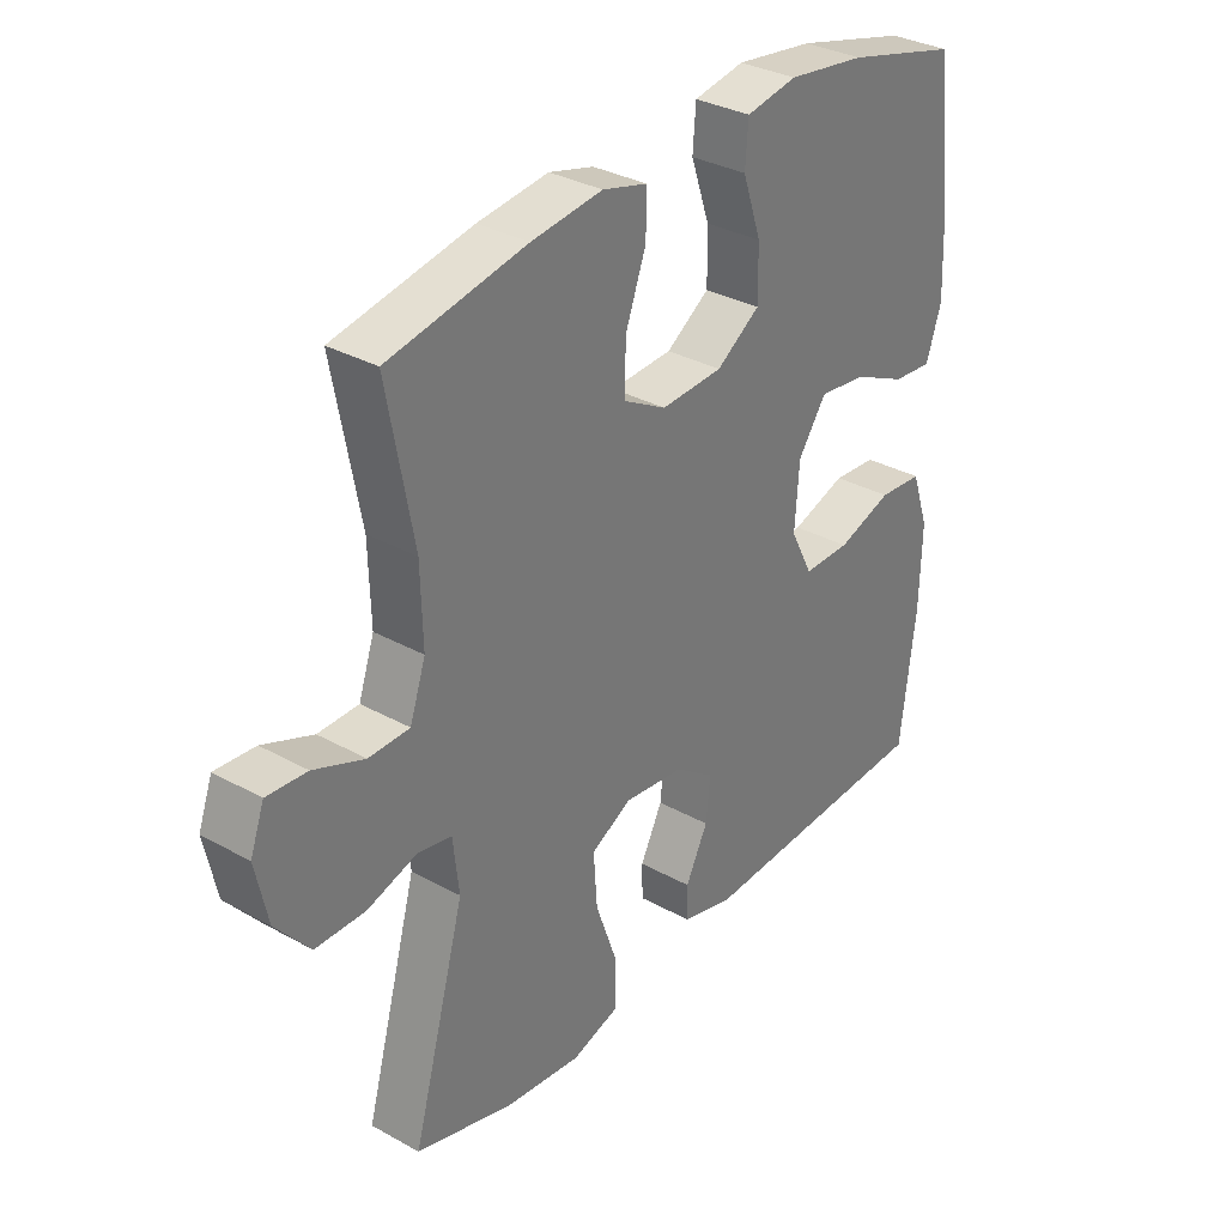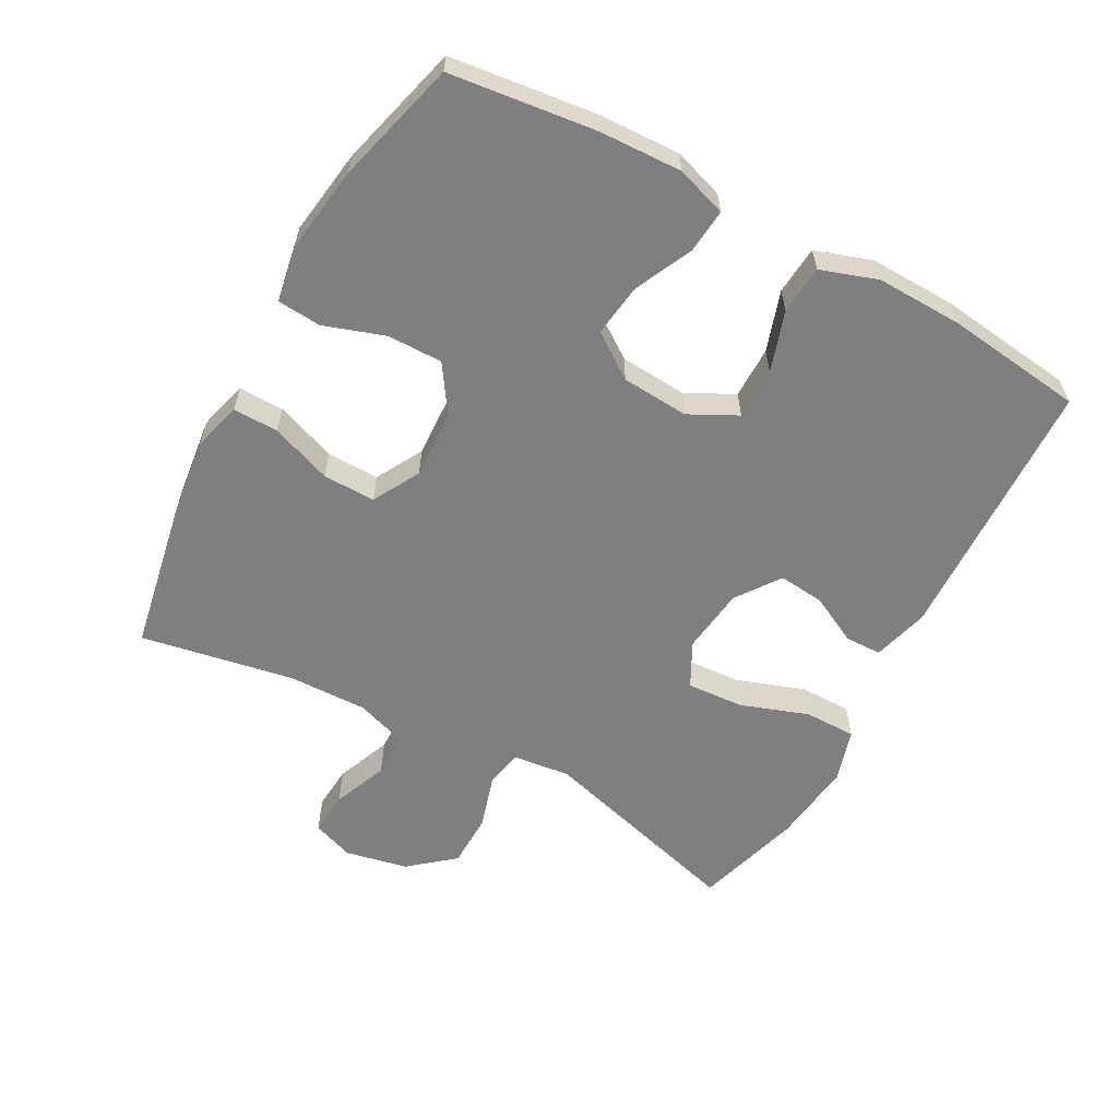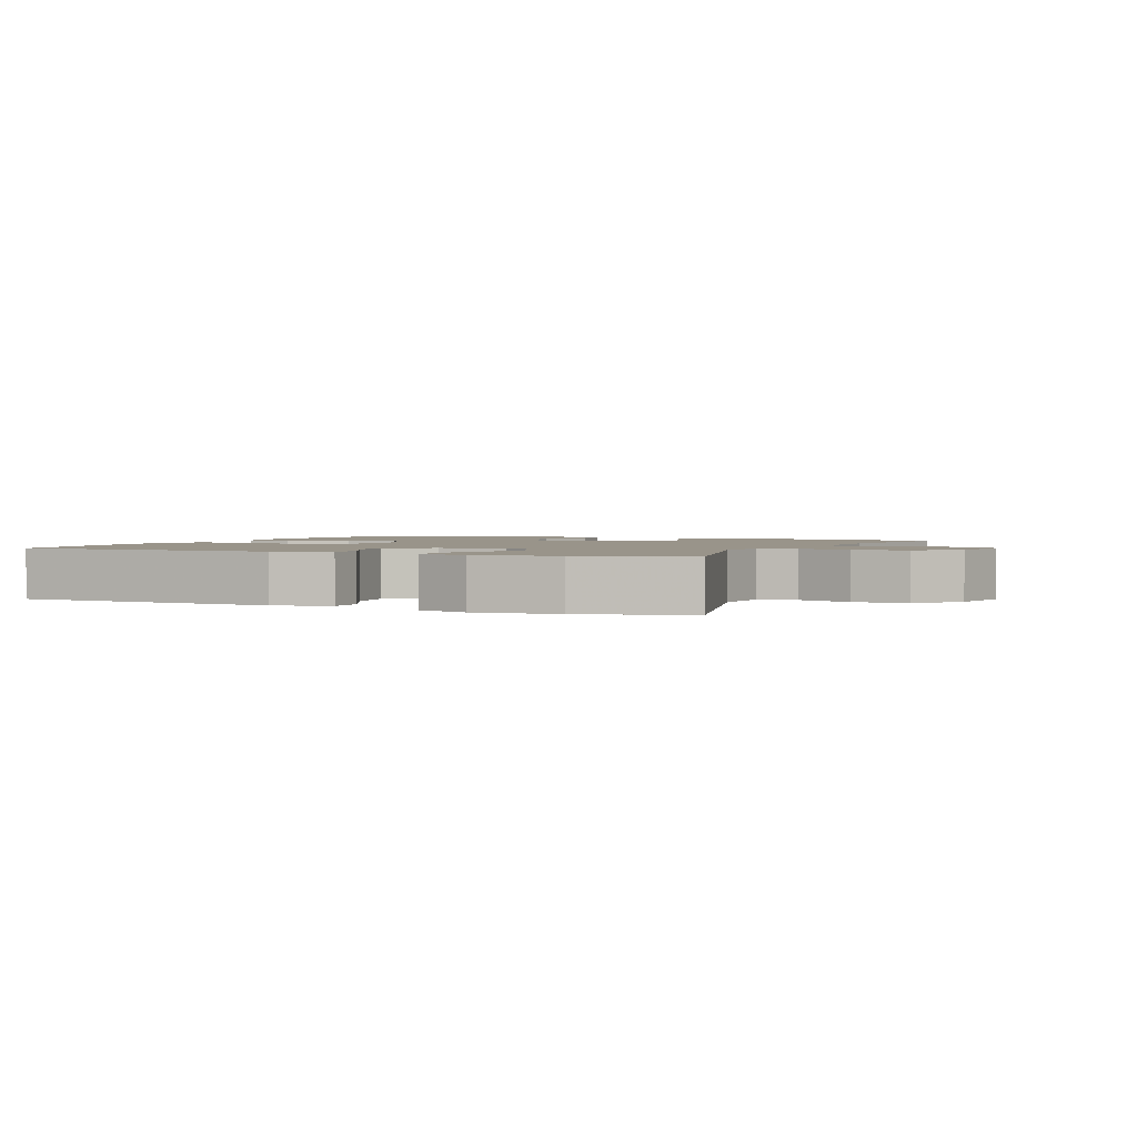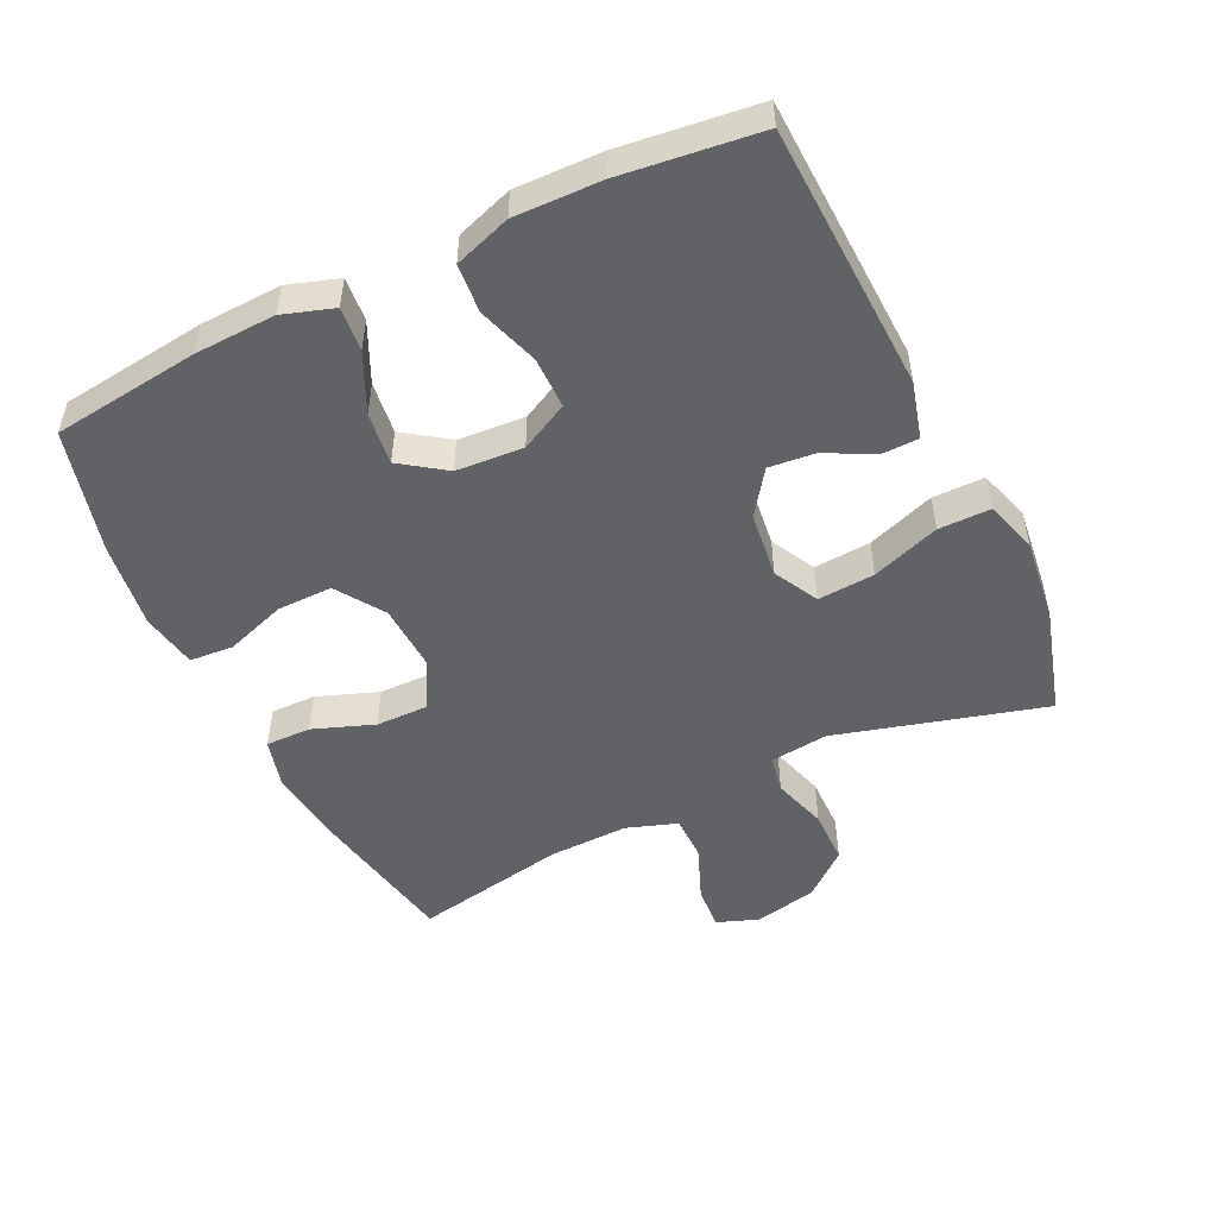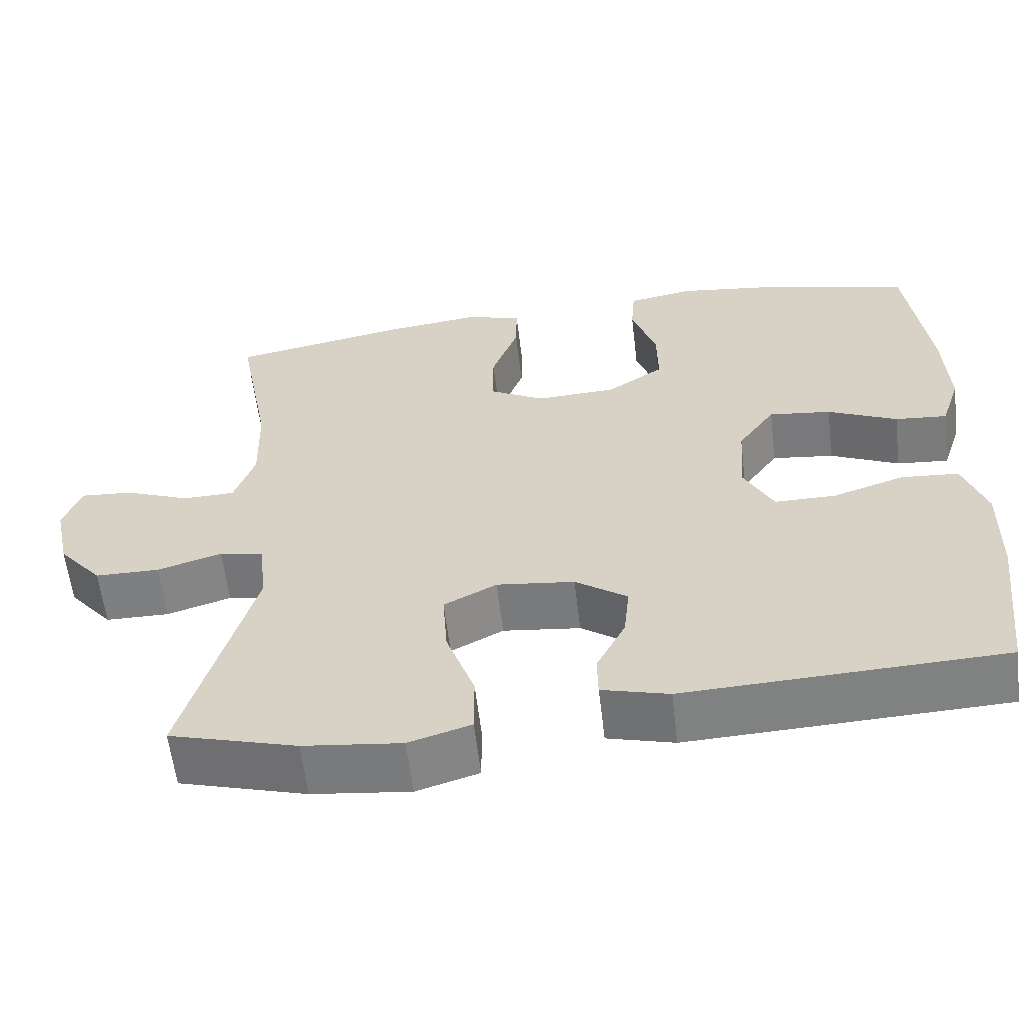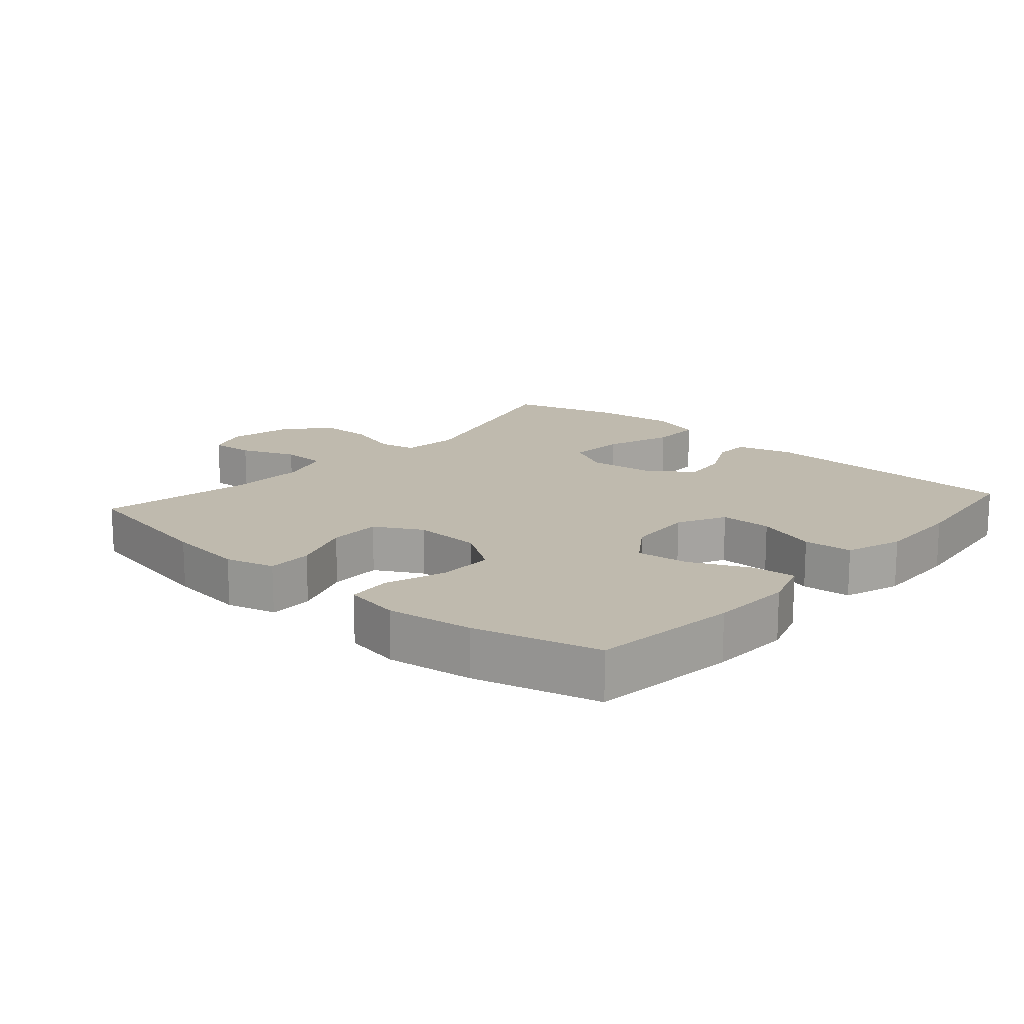
<metadata>
{"format":"obj","ext":"obj","renderer":"f3d","projection":"perspective","resolution":1024,"background":"white","views":[{"elev":32.8,"azim":-52.5,"up":"+Z"},{"elev":-59.8,"azim":61.3,"up":"+Y"},{"elev":1.9,"azim":-155.6,"up":"+Y"},{"elev":-50.7,"azim":115.7,"up":"+Y"},{"elev":-59.8,"azim":6.8,"up":"+Z"},{"elev":15.8,"azim":41.3,"up":"+Y"}]}
</metadata>
<code>
v -0.5 0.07 0.5
v -0.273 0.07 0.543
v -0.156 0.07 0.557
v -0.082 0.07 0.537
v -0.083 0.07 0.469
v -0.117 0.07 0.377
v -0.118 0.07 0.298
v -0.047 0.07 0.259
v 0.055 0.07 0.264
v 0.127 0.07 0.312
v 0.126 0.07 0.395
v 0.095 0.07 0.486
v 0.1 0.07 0.552
v 0.184 0.07 0.567
v 0.313 0.07 0.549
v 0.5 0.07 0.5
v 0.527 0.07 0.28
v 0.532 0.07 0.157
v 0.507 0.07 0.081
v 0.441 0.07 0.087
v 0.353 0.07 0.128
v 0.274 0.07 0.138
v 0.227 0.07 0.071
v 0.22 0.07 -0.03
v 0.257 0.07 -0.102
v 0.335 0.07 -0.102
v 0.426 0.07 -0.072
v 0.499 0.07 -0.078
v 0.528 0.07 -0.163
v 0.525 0.07 -0.293
v 0.5 0.07 -0.5
v 0.098 0.07 -0.516
v 0.013 0.07 -0.493
v 0.012 0.07 -0.438
v 0.049 0.07 -0.365
v 0.056 0.07 -0.296
v -0.01 0.07 -0.249
v -0.109 0.07 -0.237
v -0.176 0.07 -0.272
v -0.17 0.07 -0.358
v -0.134 0.07 -0.46
v -0.134 0.07 -0.538
v -0.213 0.07 -0.562
v -0.338 0.07 -0.547
v -0.5 0.07 -0.5
v -0.413 0.07 -0.187
v -0.423 0.07 -0.1
v -0.479 0.07 -0.089
v -0.561 0.07 -0.114
v -0.643 0.07 -0.113
v -0.699 0.07 -0.046
v -0.719 0.07 0.048
v -0.696 0.07 0.111
v -0.63 0.07 0.106
v -0.547 0.07 0.073
v -0.48 0.07 0.074
v -0.454 0.07 0.15
v -0.457 0.07 0.269
v -0.5 0 0.5
v -0.273 0 0.543
v -0.156 0 0.557
v -0.082 0 0.537
v -0.083 0 0.469
v -0.117 0 0.377
v -0.118 0 0.298
v -0.047 0 0.259
v 0.055 0 0.264
v 0.127 0 0.312
v 0.126 0 0.395
v 0.095 0 0.486
v 0.1 0 0.552
v 0.184 0 0.567
v 0.313 0 0.549
v 0.5 0 0.5
v 0.527 0 0.28
v 0.532 0 0.157
v 0.507 0 0.081
v 0.441 0 0.087
v 0.353 0 0.128
v 0.274 0 0.138
v 0.227 0 0.071
v 0.22 0 -0.03
v 0.257 0 -0.102
v 0.335 0 -0.102
v 0.426 0 -0.072
v 0.499 0 -0.078
v 0.528 0 -0.163
v 0.525 0 -0.293
v 0.5 0 -0.5
v 0.098 0 -0.516
v 0.013 0 -0.493
v 0.012 0 -0.438
v 0.049 0 -0.365
v 0.056 0 -0.296
v -0.01 0 -0.249
v -0.109 0 -0.237
v -0.176 0 -0.272
v -0.17 0 -0.358
v -0.134 0 -0.46
v -0.134 0 -0.538
v -0.213 0 -0.562
v -0.338 0 -0.547
v -0.5 0 -0.5
v -0.413 0 -0.187
v -0.423 0 -0.1
v -0.479 0 -0.089
v -0.561 0 -0.114
v -0.643 0 -0.113
v -0.699 0 -0.046
v -0.719 0 0.048
v -0.696 0 0.111
v -0.63 0 0.106
v -0.547 0 0.073
v -0.48 0 0.074
v -0.454 0 0.15
v -0.457 0 0.269
f 52 53 54 55
f 52 55 56
f 51 52 56
f 48 49 50 51
f 48 51 56
f 47 48 56 57
f 43 44 45 46
f 43 46 47
f 40 41 42 43
f 39 40 43 47
f 38 39 47 57
f 32 33 34 35
f 32 35 36
f 31 32 36
f 30 31 36 37
f 26 27 28 29
f 25 26 29 30
f 18 19 20 21
f 18 21 22
f 17 18 22
f 16 17 22
f 15 16 22 23
f 11 12 13 14
f 10 11 14 15
f 3 4 5 6
f 3 6 7
f 58 1 2 3
f 58 3 7
f 57 58 7 8
f 38 57 8 9
f 25 30 37 38
f 24 25 38 9
f 23 24 9 10
f 10 15 23
f 113 112 111 110
f 114 113 110
f 114 110 109
f 109 108 107 106
f 114 109 106
f 115 114 106 105
f 104 103 102 101
f 105 104 101
f 101 100 99 98
f 105 101 98 97
f 115 105 97 96
f 93 92 91 90
f 94 93 90
f 94 90 89
f 95 94 89 88
f 87 86 85 84
f 88 87 84 83
f 79 78 77 76
f 80 79 76
f 80 76 75
f 80 75 74
f 81 80 74 73
f 72 71 70 69
f 73 72 69 68
f 64 63 62 61
f 65 64 61
f 61 60 59 116
f 65 61 116
f 66 65 116 115
f 67 66 115 96
f 96 95 88 83
f 67 96 83 82
f 68 67 82 81
f 81 73 68
f 1 59 60 2
f 2 60 61 3
f 3 61 62 4
f 4 62 63 5
f 5 63 64 6
f 6 64 65 7
f 7 65 66 8
f 8 66 67 9
f 9 67 68 10
f 10 68 69 11
f 11 69 70 12
f 12 70 71 13
f 13 71 72 14
f 14 72 73 15
f 15 73 74 16
f 16 74 75 17
f 17 75 76 18
f 18 76 77 19
f 19 77 78 20
f 20 78 79 21
f 21 79 80 22
f 22 80 81 23
f 23 81 82 24
f 24 82 83 25
f 25 83 84 26
f 26 84 85 27
f 27 85 86 28
f 28 86 87 29
f 29 87 88 30
f 30 88 89 31
f 31 89 90 32
f 32 90 91 33
f 33 91 92 34
f 34 92 93 35
f 35 93 94 36
f 36 94 95 37
f 37 95 96 38
f 38 96 97 39
f 39 97 98 40
f 40 98 99 41
f 41 99 100 42
f 42 100 101 43
f 43 101 102 44
f 44 102 103 45
f 45 103 104 46
f 46 104 105 47
f 47 105 106 48
f 48 106 107 49
f 49 107 108 50
f 50 108 109 51
f 51 109 110 52
f 52 110 111 53
f 53 111 112 54
f 54 112 113 55
f 55 113 114 56
f 56 114 115 57
f 57 115 116 58
f 58 116 59 1

</code>
